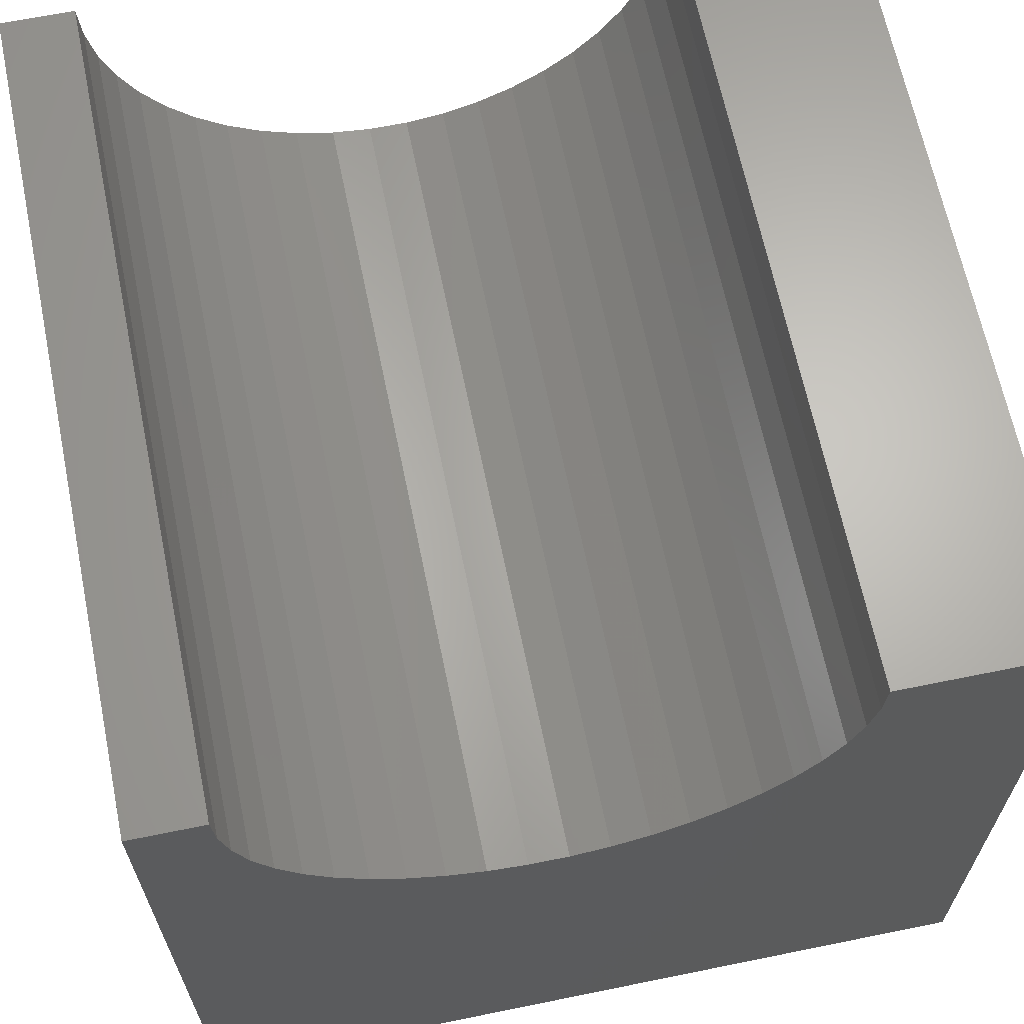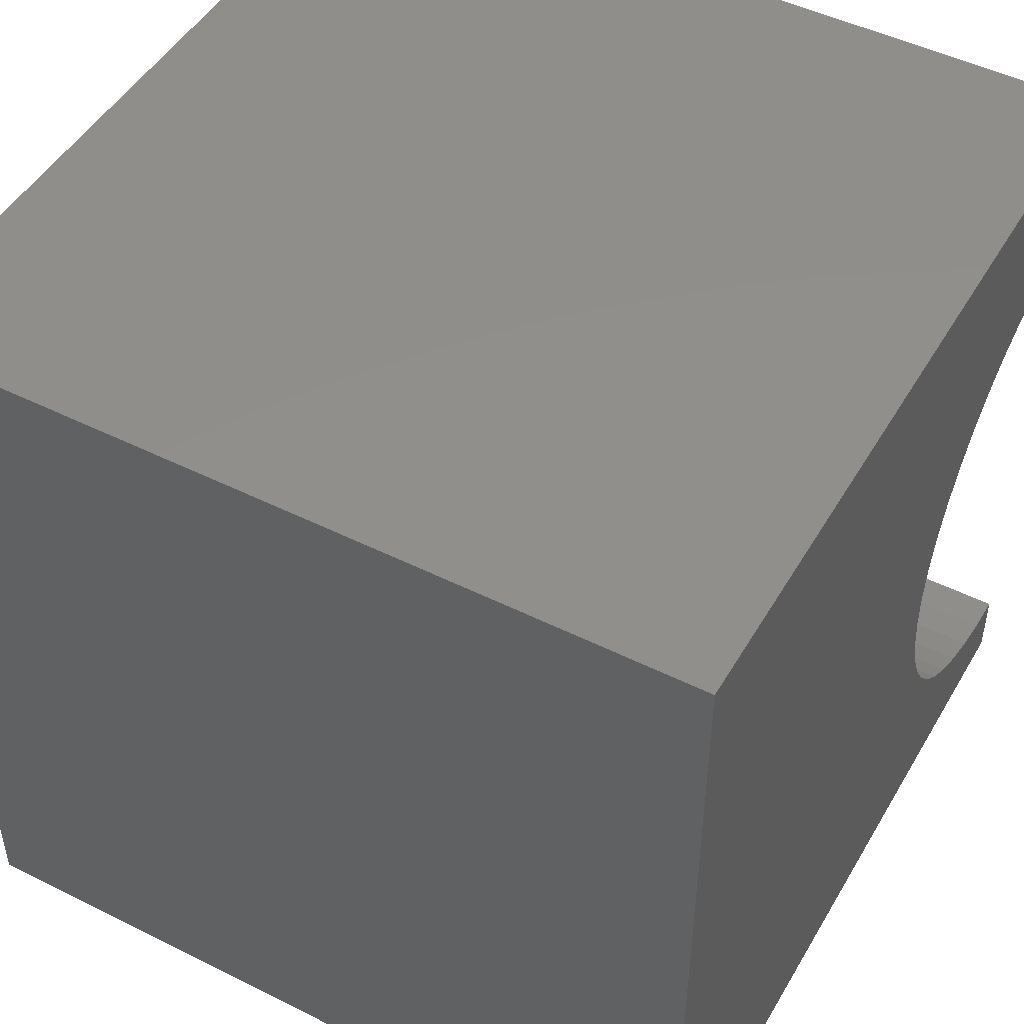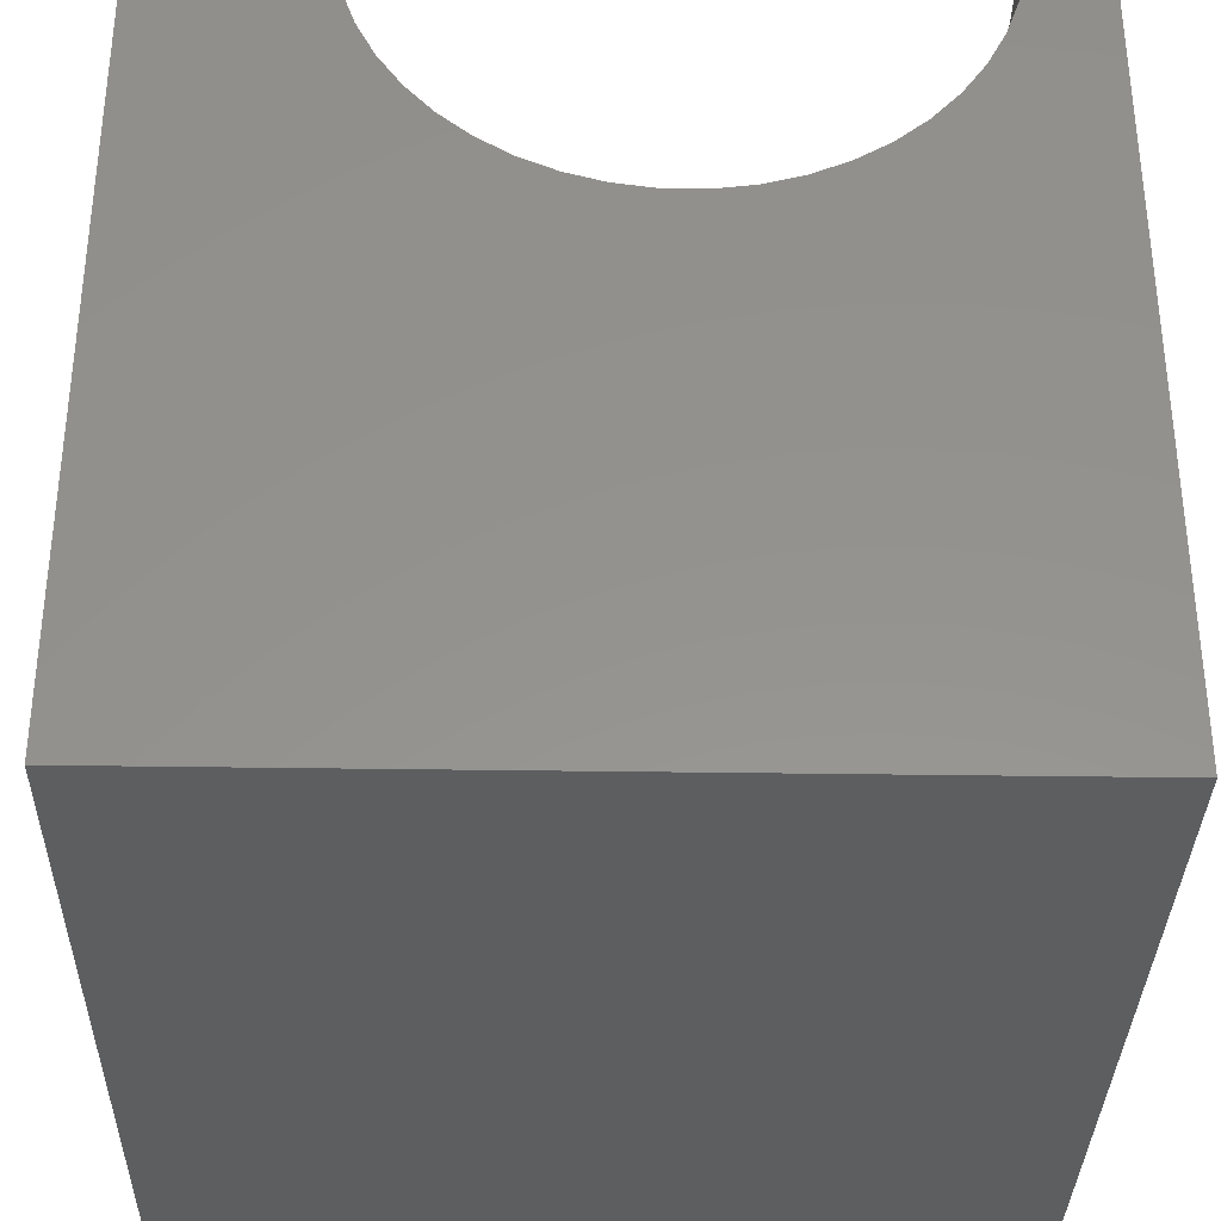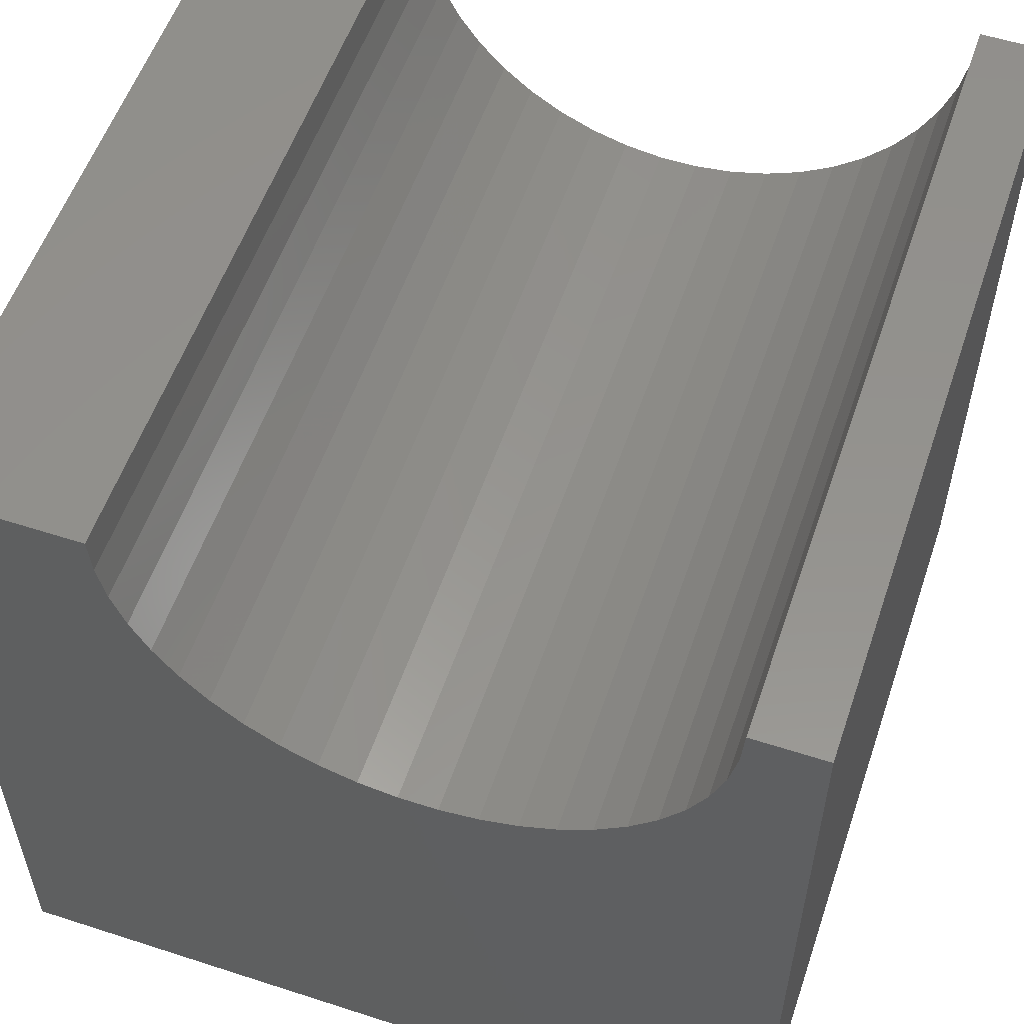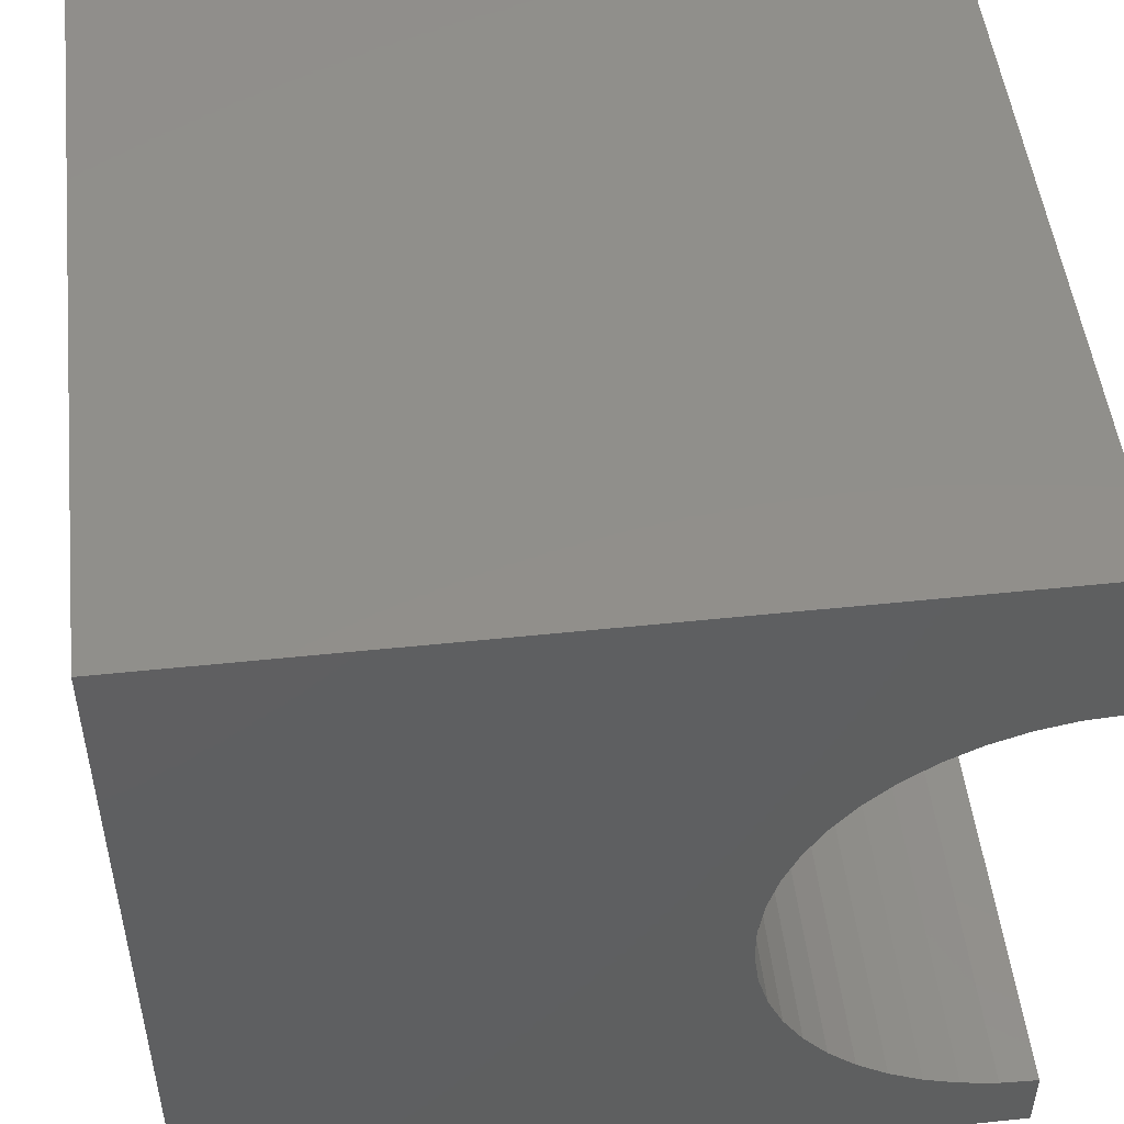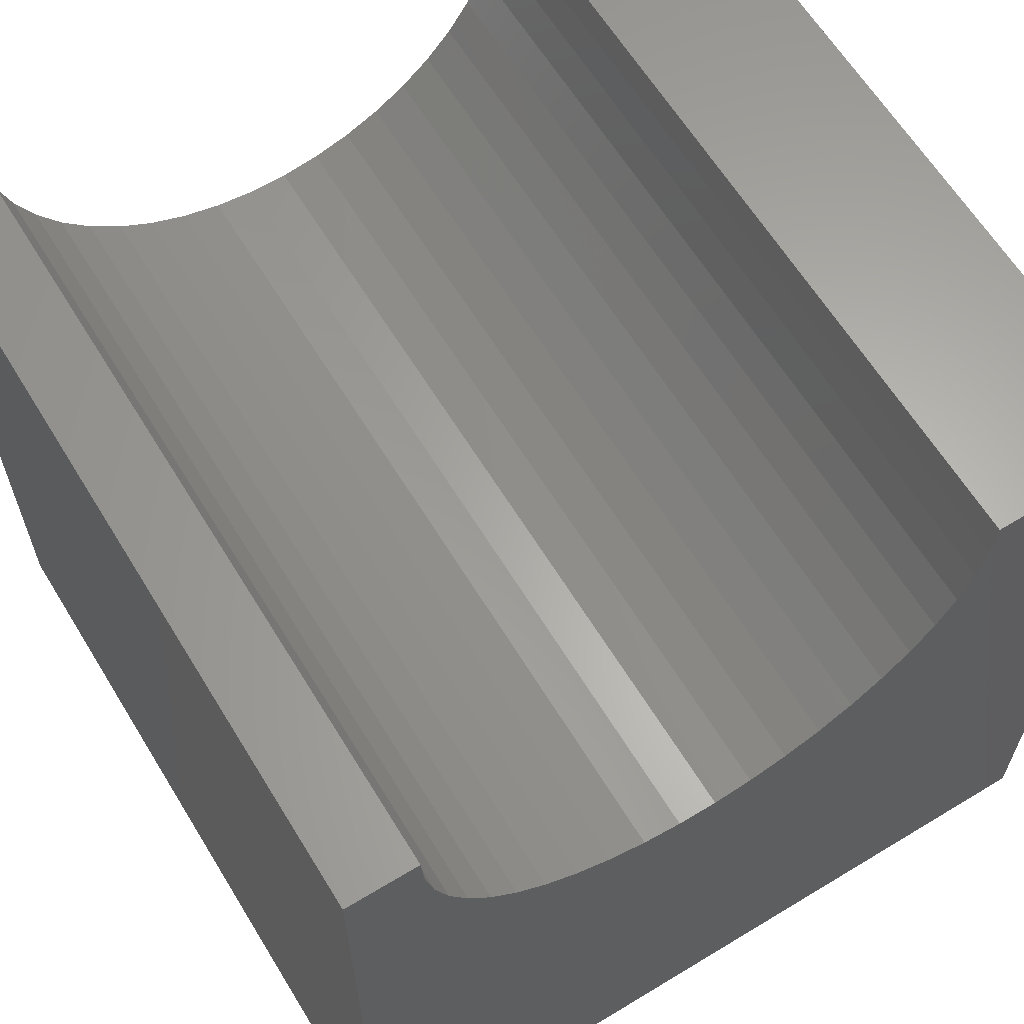
<metadata>
{"format":"stl","ext":"stl","renderer":"f3d","projection":"perspective","resolution":1024,"background":"white","views":[{"elev":65.4,"azim":78.4,"up":"+Z"},{"elev":48.2,"azim":-150.8,"up":"+Y"},{"elev":-34.0,"azim":-91.2,"up":"+Z"},{"elev":55.8,"azim":-71.2,"up":"+Z"},{"elev":50.0,"azim":-96.6,"up":"+Y"},{"elev":63.2,"azim":58.5,"up":"+Z"}]}
</metadata>
<code>
# stl→obj: 56 verts, 108 faces
v 10 7.922 10
v 10 10 10
v 0 7.922 10
v 0 10 10
v 0 7.889 9.521
v 0 1.172 8.597
v 0 0 0
v 0 1.011 9.05
v 0 0 10
v 0 0.9136 9.521
v 0 0.8809 10
v 0 1.393 8.171
v 0 1.671 7.778
v 0 1.998 7.427
v 0 2.371 7.124
v 0 2.782 6.874
v 0 3.223 6.683
v 0 7.133 7.778
v 0 7.41 8.171
v 0 10 0
v 0 7.631 8.597
v 0 7.792 9.05
v 0 6.021 6.874
v 0 5.581 6.683
v 0 5.118 6.553
v 0 6.432 7.124
v 0 6.805 7.427
v 0 3.685 6.553
v 0 4.161 6.488
v 0 4.642 6.488
v 10 0.8809 10
v 10 0 10
v 10 0.9136 9.521
v 10 1.998 7.427
v 10 1.671 7.778
v 10 0 0
v 10 1.393 8.171
v 10 1.172 8.597
v 10 1.011 9.05
v 10 7.889 9.521
v 10 7.792 9.05
v 10 10 0
v 10 7.631 8.597
v 10 7.41 8.171
v 10 7.133 7.778
v 10 6.805 7.427
v 10 6.432 7.124
v 10 6.021 6.874
v 10 4.642 6.488
v 10 4.161 6.488
v 10 3.685 6.553
v 10 3.223 6.683
v 10 2.782 6.874
v 10 2.371 7.124
v 10 5.581 6.683
v 10 5.118 6.553
f 1 2 3
f 3 2 4
f 5 3 4
f 6 7 8
f 8 7 9
f 8 9 10
f 10 9 11
f 6 12 7
f 7 12 13
f 7 13 14
f 14 15 7
f 7 15 16
f 7 16 17
f 18 19 20
f 20 19 21
f 20 21 4
f 4 21 22
f 4 22 5
f 23 20 24
f 24 20 25
f 23 26 20
f 20 26 27
f 20 27 18
f 17 28 7
f 7 28 29
f 7 29 20
f 20 29 30
f 20 30 25
f 11 9 31
f 31 9 32
f 33 31 32
f 34 35 36
f 35 37 36
f 36 37 38
f 36 38 32
f 32 38 39
f 32 39 33
f 1 40 2
f 2 40 41
f 2 41 42
f 41 43 42
f 42 43 44
f 42 44 45
f 45 46 42
f 42 46 47
f 42 47 48
f 36 42 49
f 49 50 36
f 36 50 51
f 36 51 52
f 52 53 36
f 36 53 54
f 36 54 34
f 48 55 42
f 42 55 56
f 42 56 49
f 20 42 7
f 7 42 36
f 2 42 4
f 4 42 20
f 36 32 7
f 7 32 9
f 11 31 33
f 11 33 10
f 10 33 39
f 10 39 8
f 8 39 38
f 8 38 6
f 6 38 37
f 6 37 12
f 12 37 35
f 12 35 13
f 13 35 34
f 13 34 14
f 14 34 54
f 14 54 15
f 15 54 53
f 15 53 16
f 16 53 52
f 16 52 17
f 17 52 51
f 17 51 28
f 28 51 50
f 28 50 29
f 29 50 49
f 29 49 30
f 30 49 56
f 30 56 25
f 25 56 55
f 25 55 24
f 24 55 48
f 24 48 23
f 23 48 47
f 23 47 26
f 26 47 46
f 26 46 27
f 27 46 45
f 27 45 18
f 18 45 44
f 18 44 19
f 19 44 43
f 19 43 21
f 21 43 41
f 21 41 22
f 22 41 40
f 22 40 5
f 5 40 1
f 5 1 3

</code>
